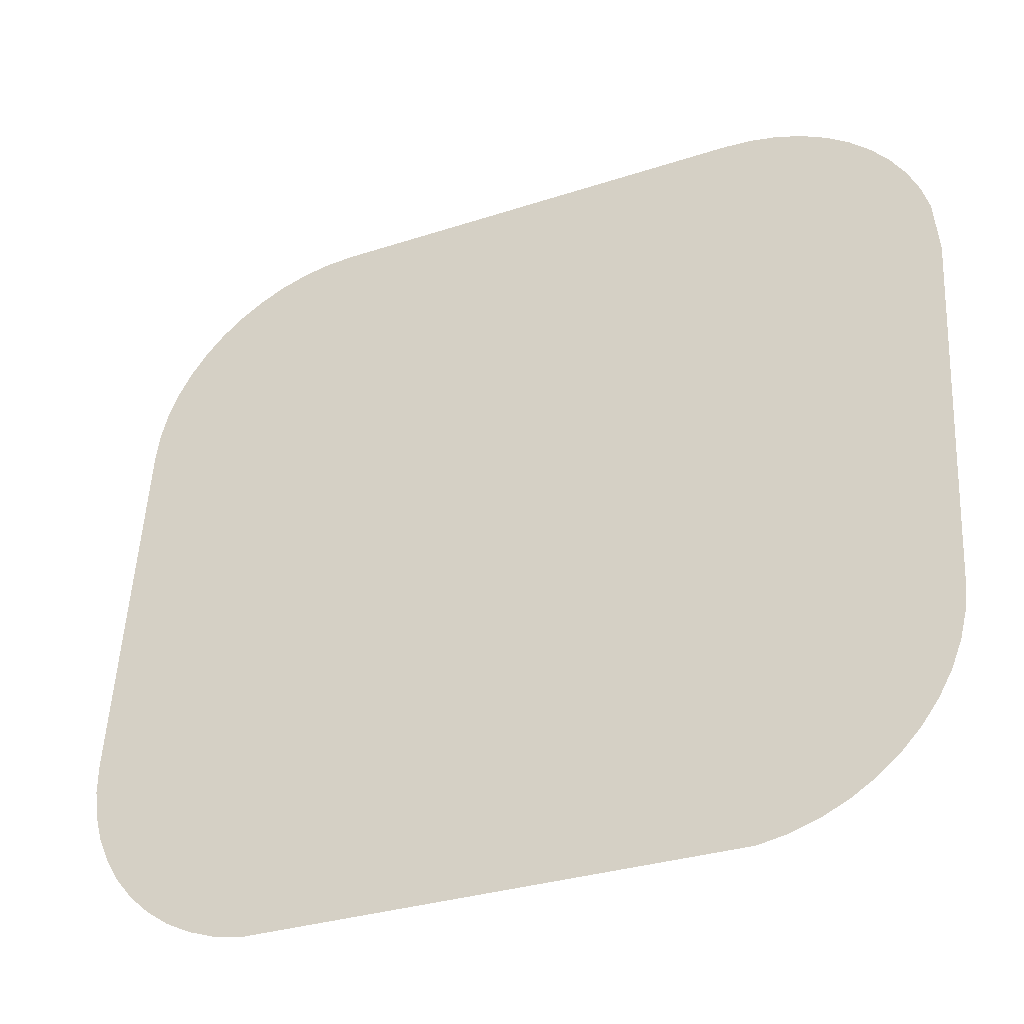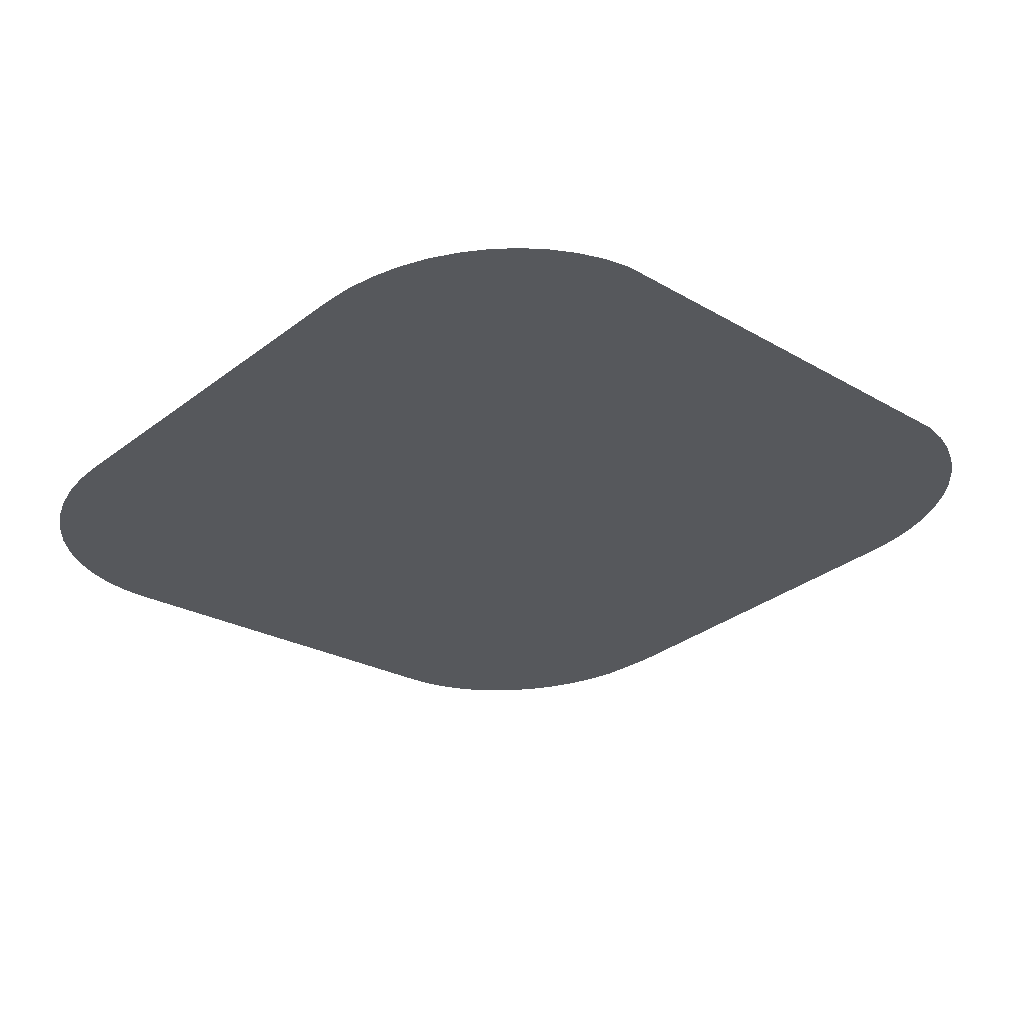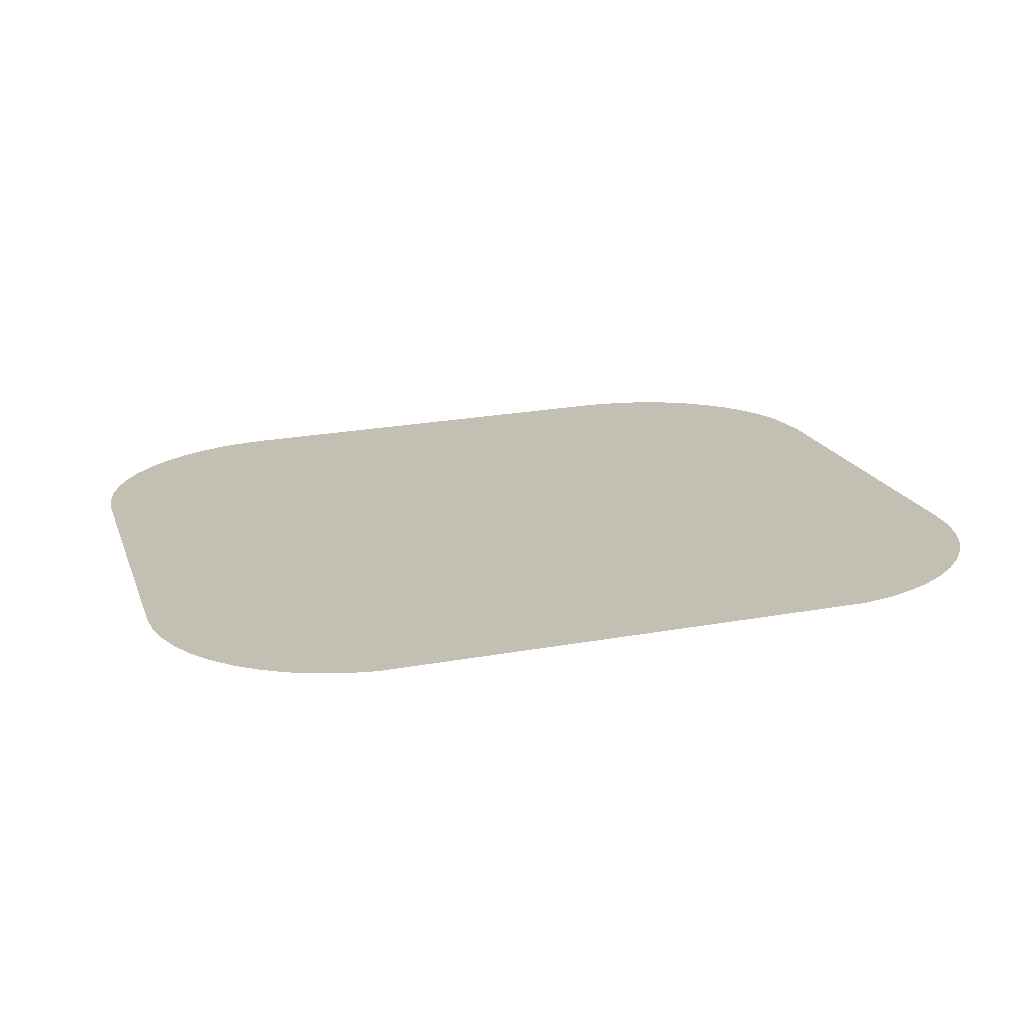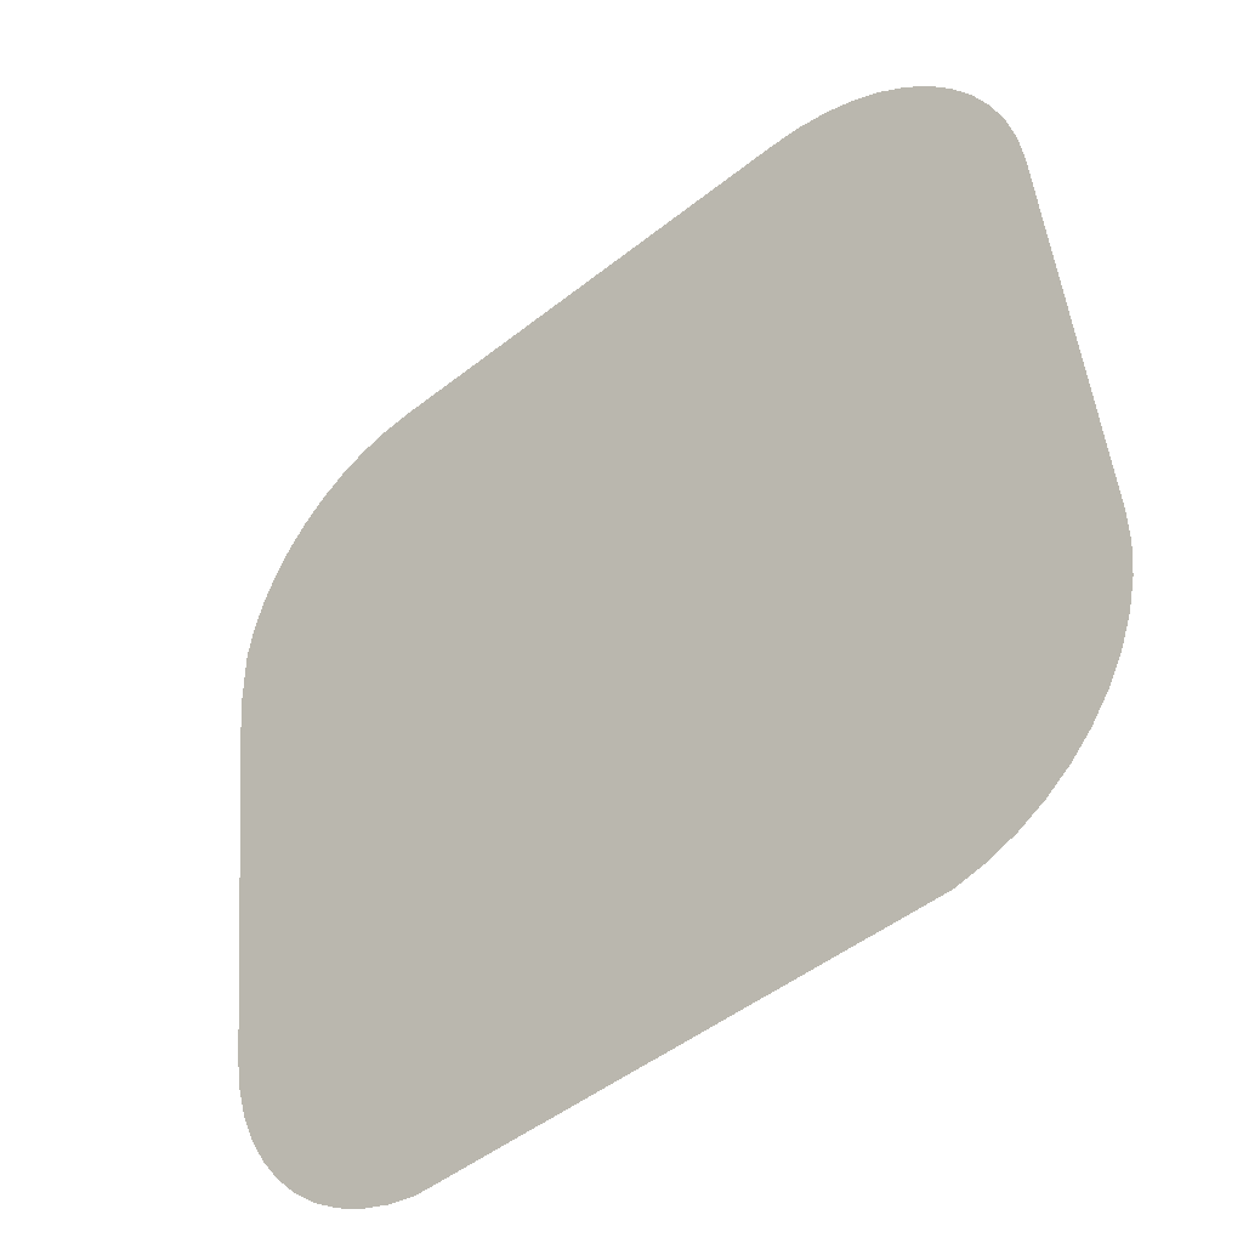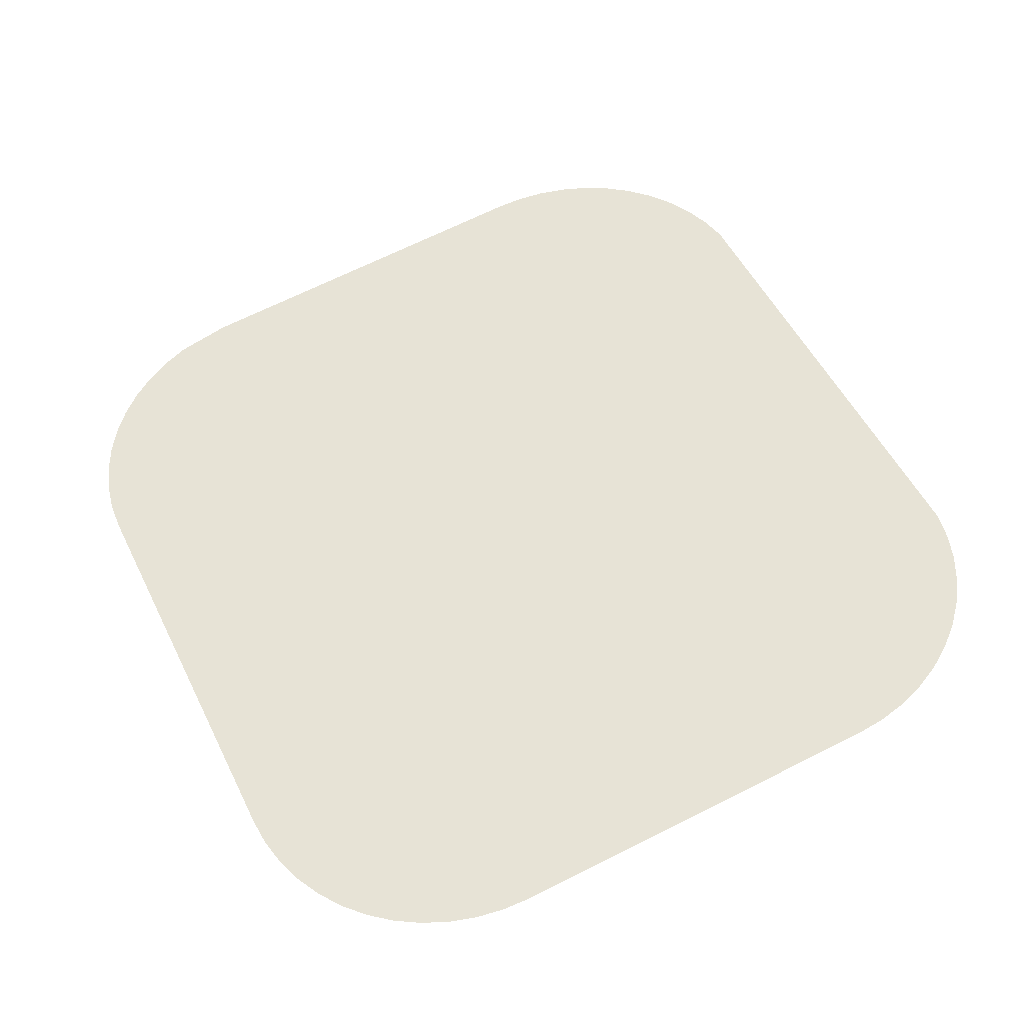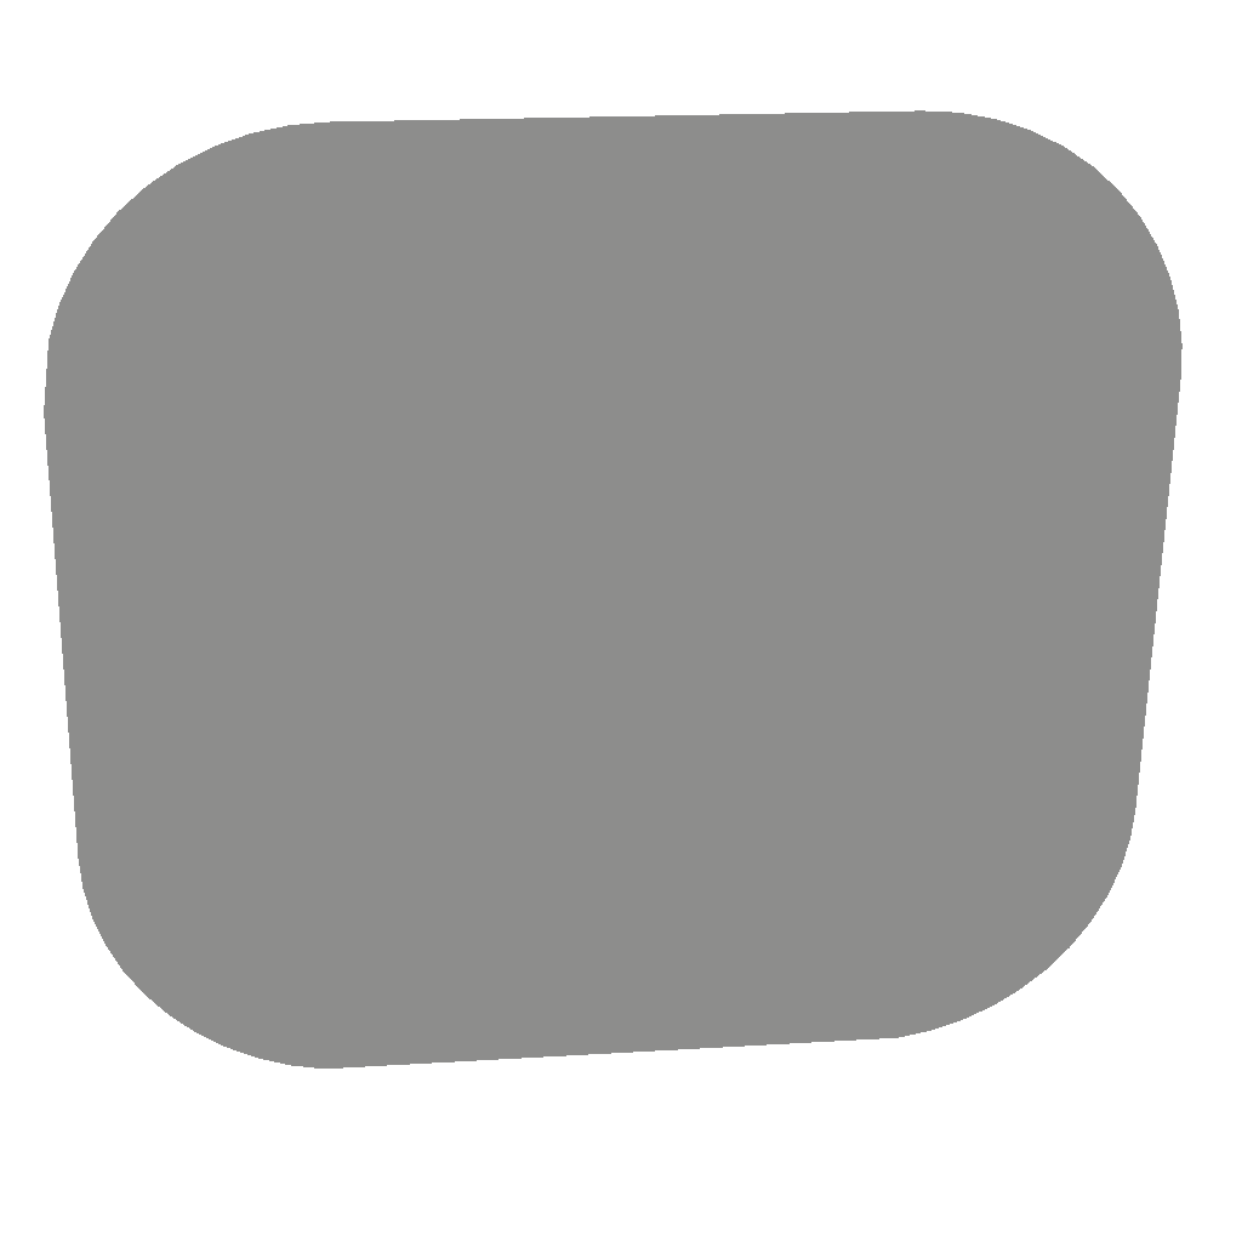
<metadata>
{"format":"obj","ext":"obj","renderer":"f3d","projection":"perspective","resolution":1024,"background":"white","views":[{"elev":-30.4,"azim":-154.4,"up":"+Z"},{"elev":-23.6,"azim":135.3,"up":"+Y"},{"elev":25.0,"azim":163.9,"up":"+Y"},{"elev":-48.4,"azim":41.5,"up":"+Z"},{"elev":52.1,"azim":64.3,"up":"+Y"},{"elev":18.8,"azim":-6.7,"up":"+Z"}]}
</metadata>
<code>
o #ID3569
v 0.1845 0.02097 0.02851
v 0.1838 0.02609 -0.01237
v 0.1838 0.02162 0.02328
v 0.184 0.02642 -0.01501
v 0.1845 0.02675 -0.0176
v 0.1854 0.02065 0.03102
v 0.1854 0.02706 -0.02011
v 0.1866 0.02036 0.03339
v 0.1866 0.02736 -0.02248
v 0.188 0.02008 0.03559
v 0.188 0.02764 -0.02468
v 0.1898 0.01983 0.03758
v 0.1898 0.02789 -0.02667
v 0.1918 0.01961 0.03932
v 0.1918 0.02811 -0.02841
v 0.194 0.01943 0.04079
v 0.194 0.02829 -0.02988
v 0.1964 0.01928 0.04196
v 0.1964 0.02844 -0.03105
v 0.1989 0.01917 0.04281
v 0.1989 0.02854 -0.0319
v 0.2016 0.01911 0.04333
v 0.2016 0.02861 -0.03241
v 0.2042 0.01909 0.0435
v 0.2476 0.02861 -0.03241
v 0.245 0.01909 0.0435
v 0.2476 0.01911 0.04333
v 0.2502 0.01917 0.04281
v 0.2479 0.0286 -0.03237
v 0.2502 0.02854 -0.0319
v 0.2528 0.01928 0.04196
v 0.2528 0.02844 -0.03105
v 0.2552 0.01943 0.04079
v 0.2552 0.02829 -0.02988
v 0.2574 0.01961 0.03932
v 0.2574 0.02811 -0.02841
v 0.2594 0.01983 0.03758
v 0.2594 0.02789 -0.02667
v 0.2611 0.02008 0.03559
v 0.2611 0.02764 -0.02468
v 0.2626 0.02036 0.03339
v 0.2626 0.02736 -0.02248
v 0.2638 0.02065 0.03102
v 0.2638 0.02706 -0.02011
v 0.2647 0.02097 0.02851
v 0.2647 0.02675 -0.0176
v 0.2652 0.02129 0.02592
v 0.2652 0.02642 -0.01501
v 0.2653 0.02162 0.02328
v 0.2653 0.02609 -0.01237
f 1 2 3
f 3 2 1
f 2 1 4
f 4 1 2
f 4 1 5
f 5 1 4
f 5 1 6
f 6 1 5
f 5 6 7
f 7 6 5
f 7 6 8
f 8 6 7
f 7 8 9
f 9 8 7
f 9 8 10
f 10 8 9
f 9 10 11
f 11 10 9
f 11 10 12
f 12 10 11
f 11 12 13
f 13 12 11
f 13 12 14
f 14 12 13
f 13 14 15
f 15 14 13
f 15 14 16
f 16 14 15
f 15 16 17
f 17 16 15
f 17 16 18
f 18 16 17
f 17 18 19
f 19 18 17
f 19 18 20
f 20 18 19
f 19 20 21
f 21 20 19
f 21 20 22
f 22 20 21
f 21 22 23
f 23 22 21
f 23 22 24
f 24 22 23
f 23 24 25
f 25 24 23
f 25 24 26
f 26 24 25
f 25 26 27
f 27 26 25
f 25 27 28
f 28 27 25
f 25 28 29
f 29 28 25
f 29 28 30
f 30 28 29
f 30 28 31
f 31 28 30
f 30 31 32
f 32 31 30
f 32 31 33
f 33 31 32
f 32 33 34
f 34 33 32
f 34 33 35
f 35 33 34
f 34 35 36
f 36 35 34
f 36 35 37
f 37 35 36
f 36 37 38
f 38 37 36
f 38 37 39
f 39 37 38
f 38 39 40
f 40 39 38
f 40 39 41
f 41 39 40
f 40 41 42
f 42 41 40
f 42 41 43
f 43 41 42
f 42 43 44
f 44 43 42
f 44 43 45
f 45 43 44
f 44 45 46
f 46 45 44
f 46 45 47
f 47 45 46
f 46 47 48
f 48 47 46
f 48 47 49
f 49 47 48
f 48 49 50
f 50 49 48

</code>
